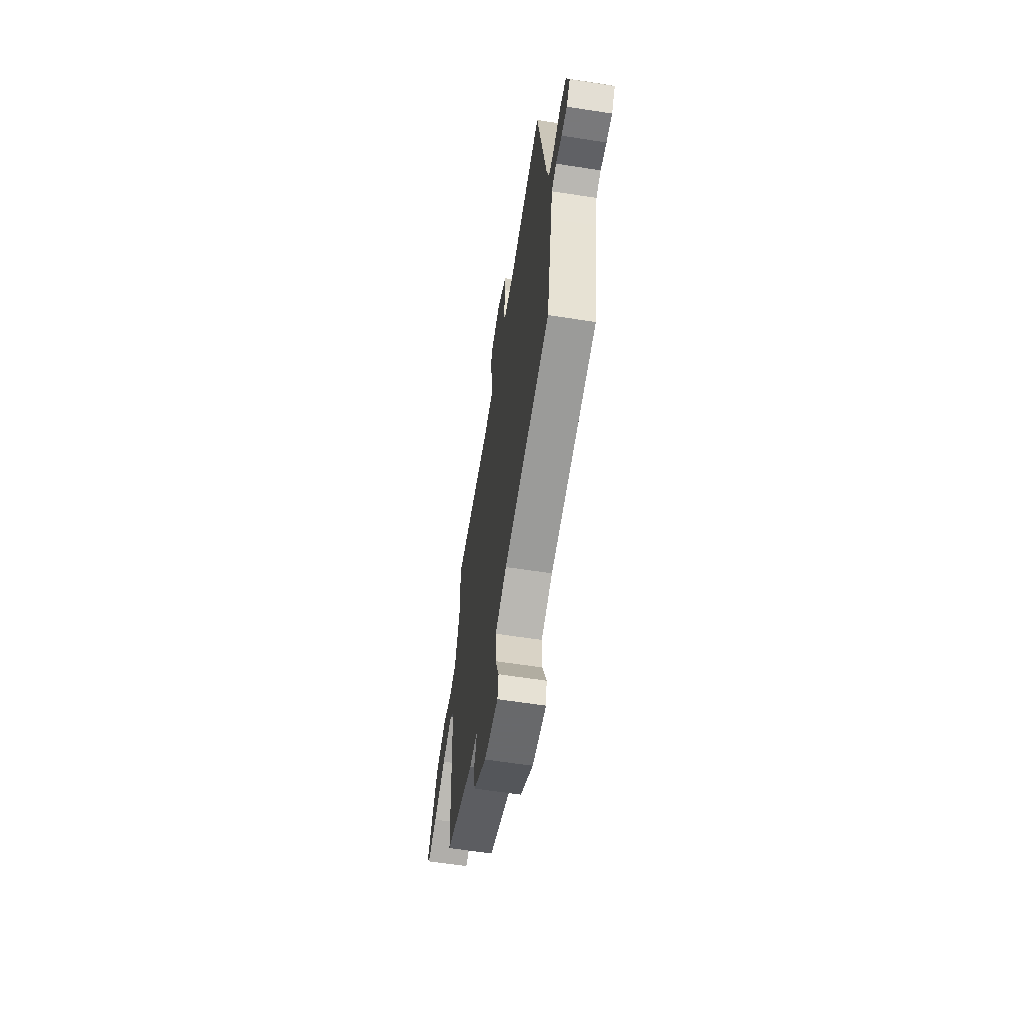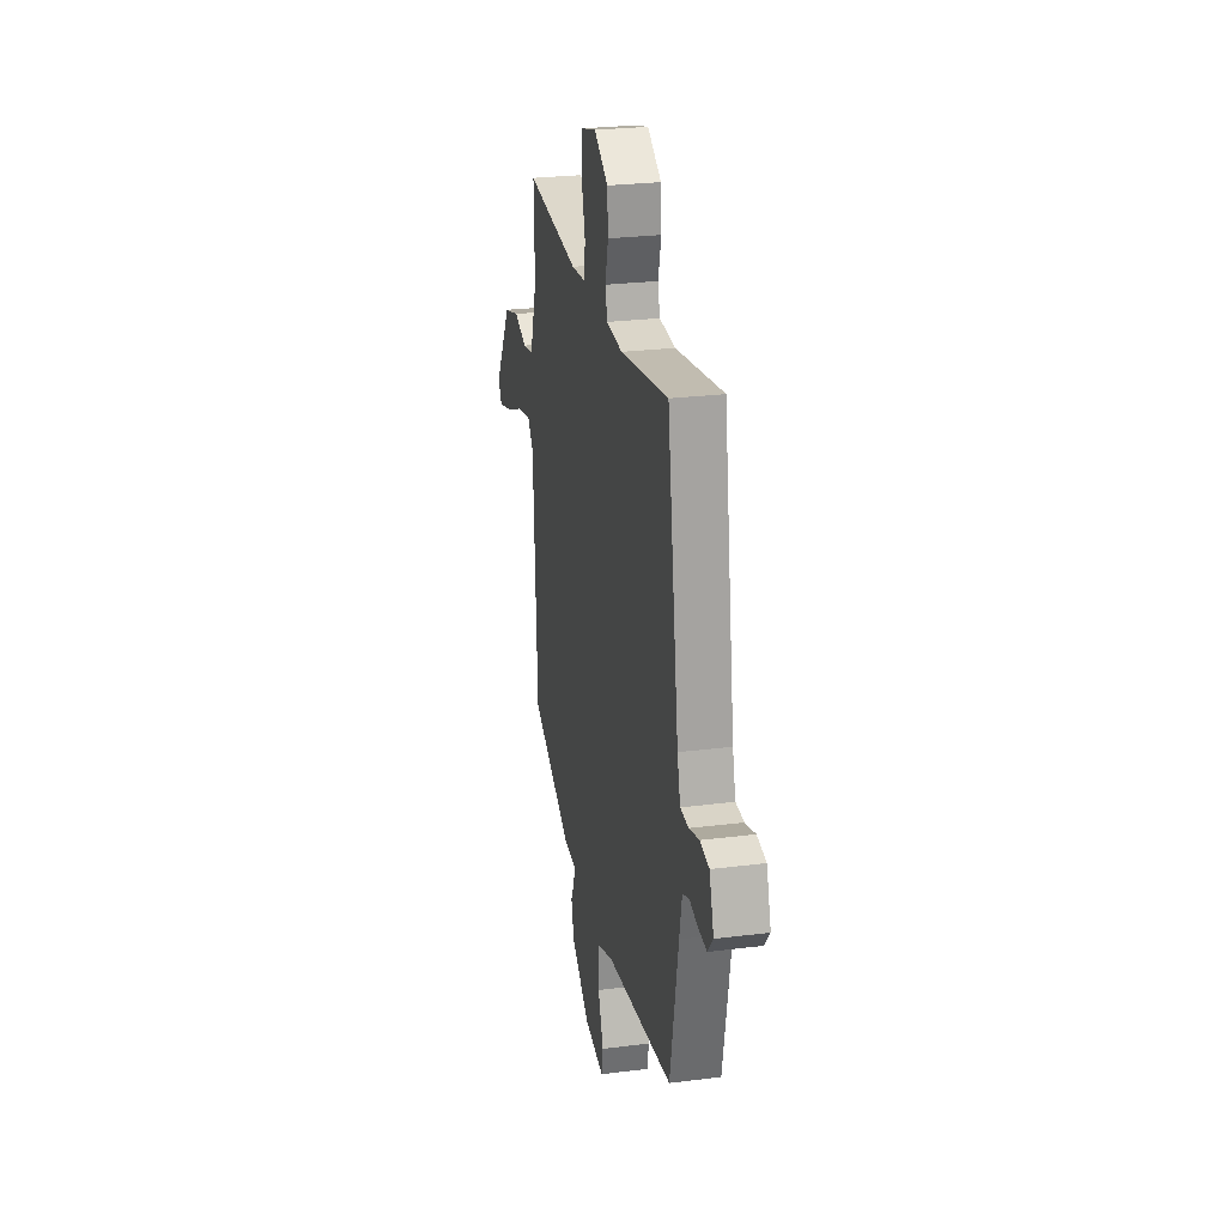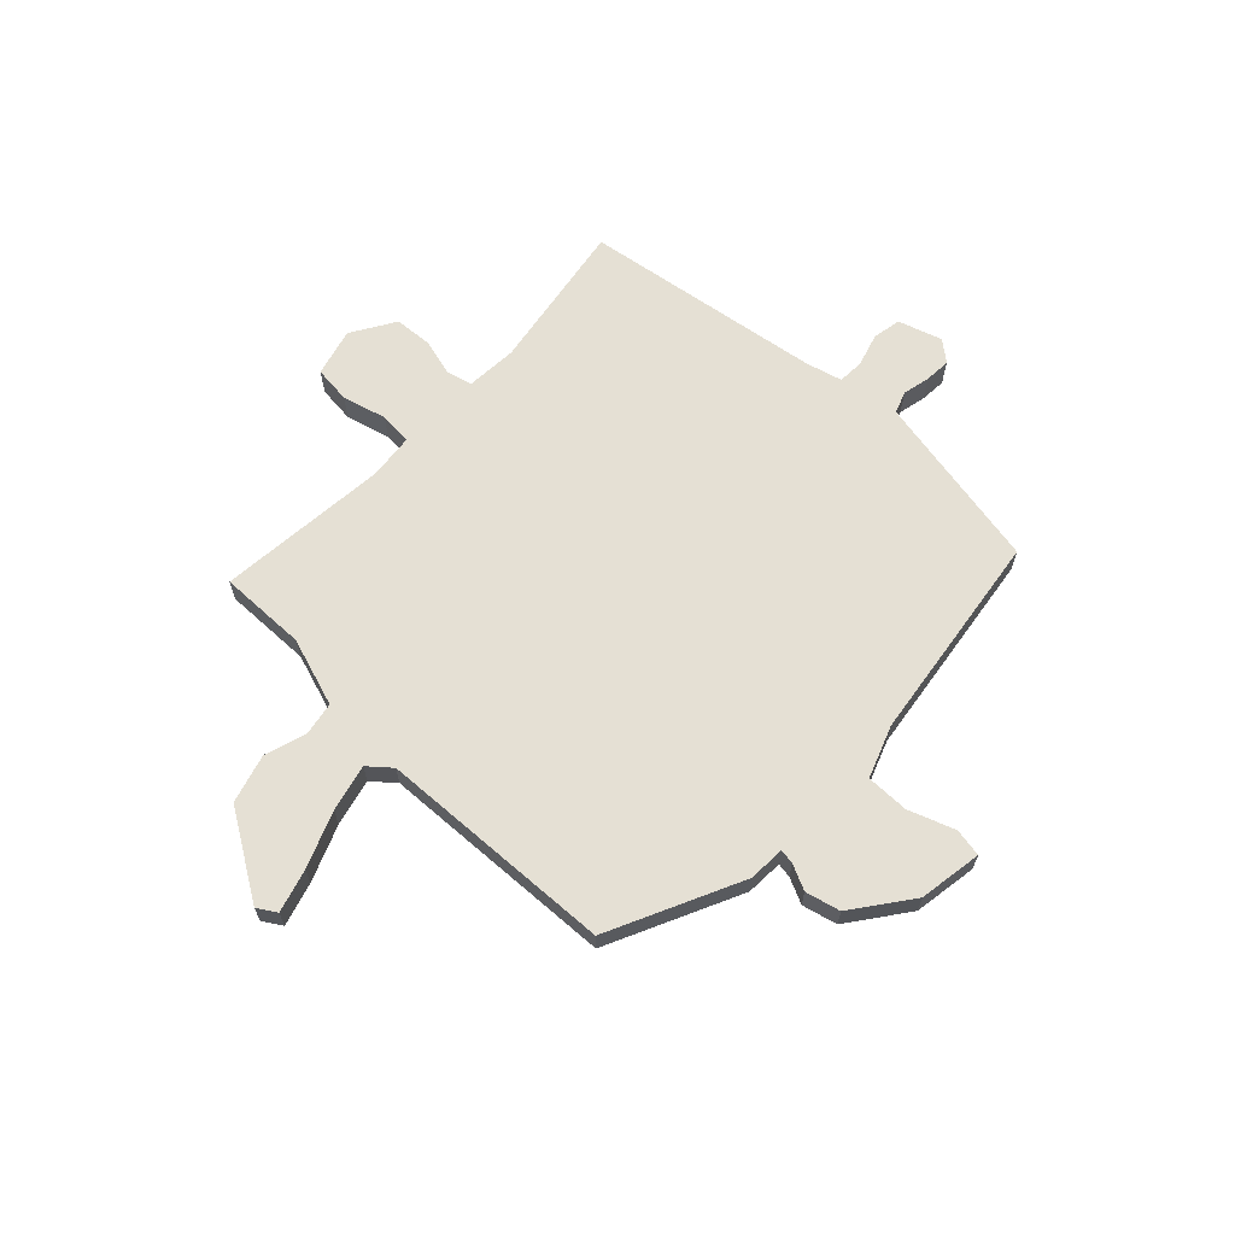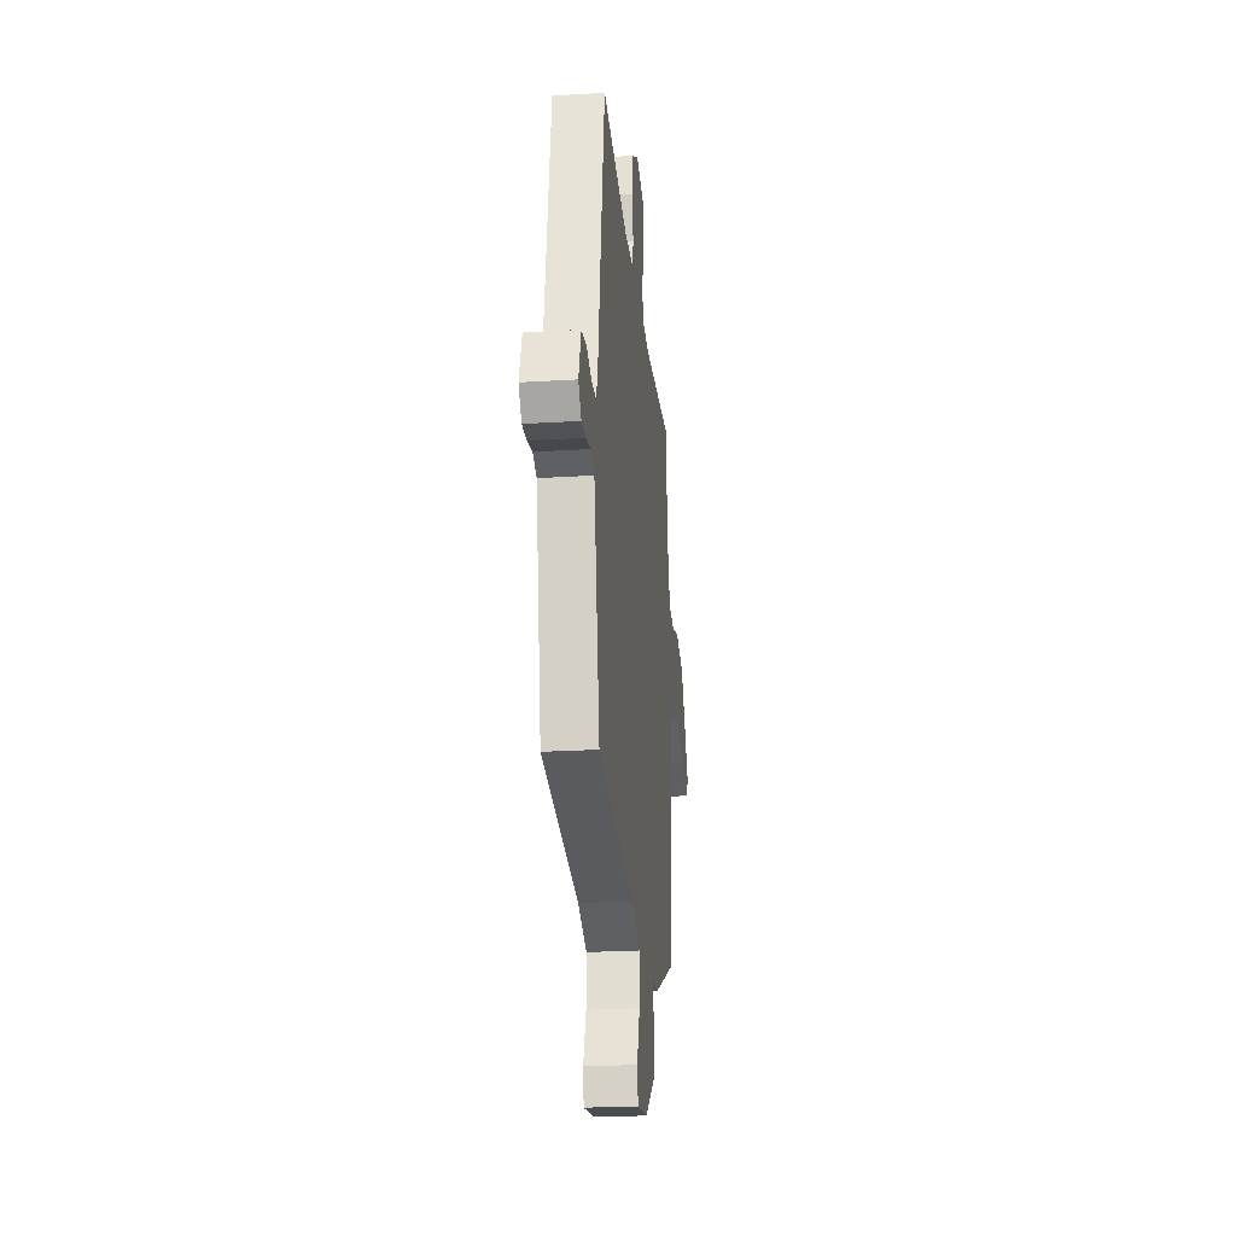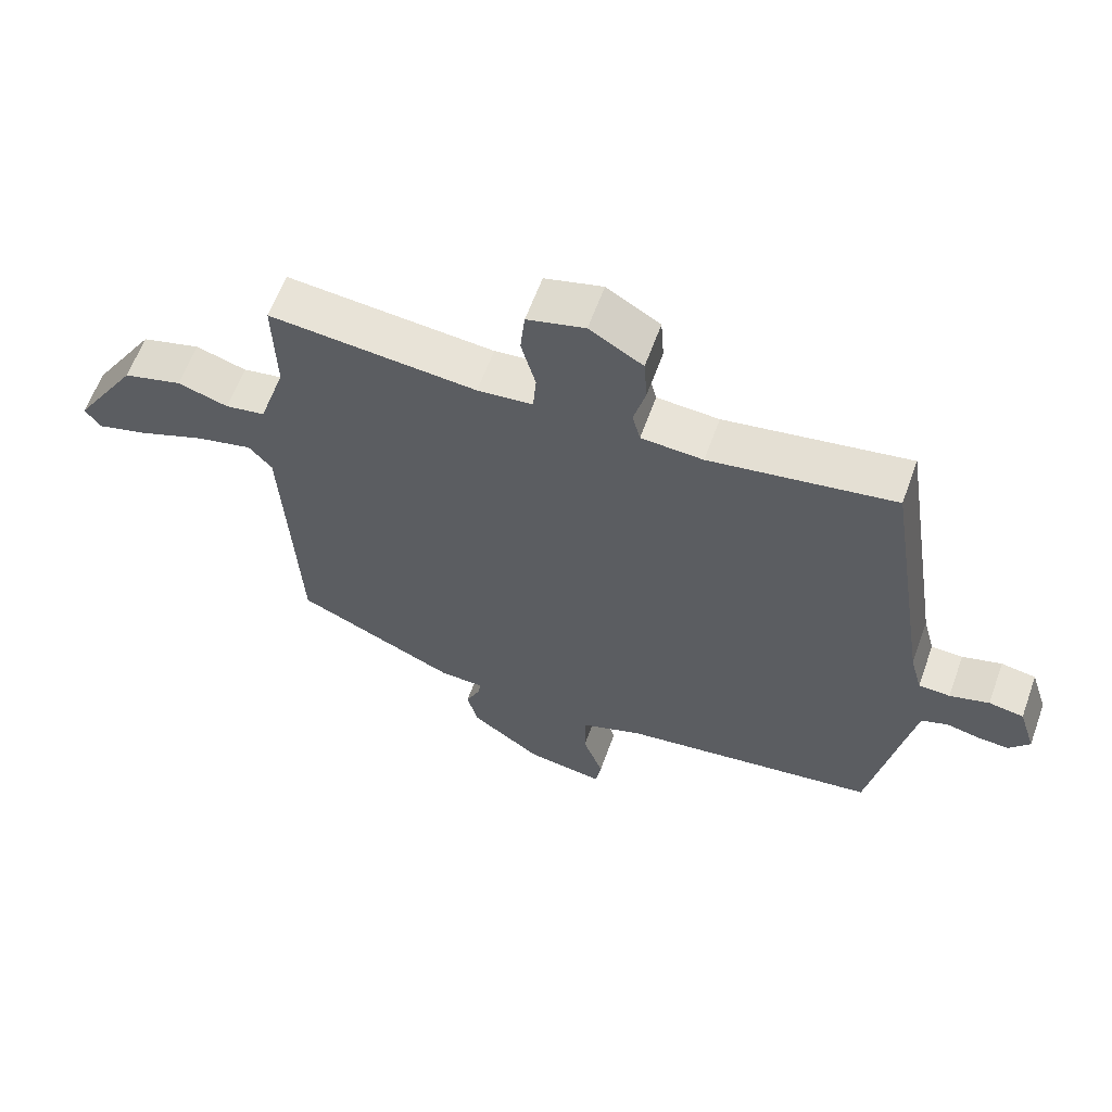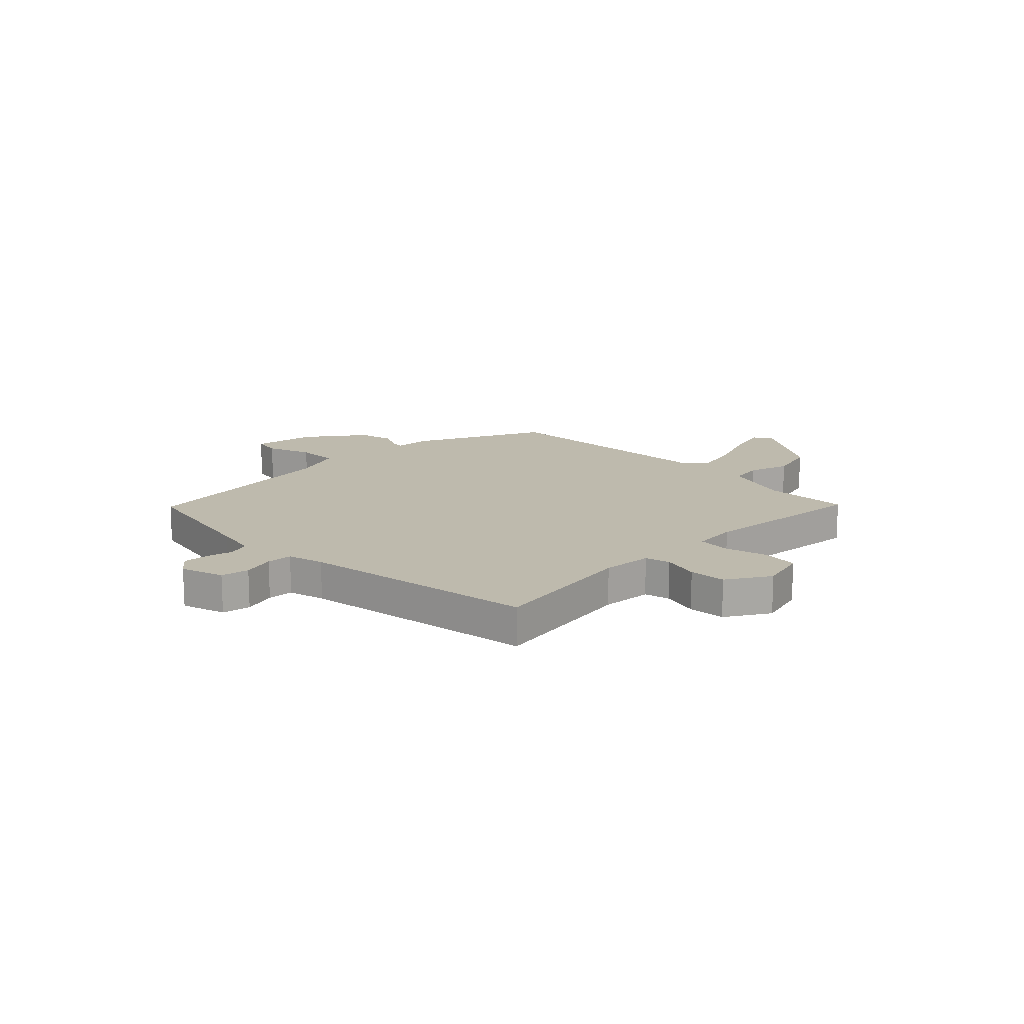
<metadata>
{"format":"obj","ext":"obj","renderer":"f3d","projection":"perspective","resolution":1024,"background":"white","views":[{"elev":-61.4,"azim":-99.0,"up":"+Z"},{"elev":26.2,"azim":-101.3,"up":"+Z"},{"elev":65.3,"azim":133.9,"up":"+Y"},{"elev":-24.2,"azim":-84.1,"up":"+Z"},{"elev":61.6,"azim":-160.1,"up":"+Z"},{"elev":15.4,"azim":-44.4,"up":"+Y"}]}
</metadata>
<code>
v -0.45 0.07 0.514
v -0.17 0.07 0.467
v -0.076 0.07 0.473
v -0.064 0.07 0.52
v -0.082 0.07 0.589
v -0.077 0.07 0.658
v 0.004 0.07 0.707
v 0.092 0.07 0.683
v 0.099 0.07 0.615
v 0.077 0.07 0.534
v 0.082 0.07 0.474
v 0.166 0.07 0.465
v 0.482 0.07 0.493
v 0.478 0.07 0.332
v 0.519 0.07 0.205
v 0.58 0.07 0.194
v 0.657 0.07 0.218
v 0.747 0.07 0.192
v 0.845 0.07 0.035
v 0.823 0.07 0
v 0.744 0.07 0.023
v 0.642 0.07 0.064
v 0.556 0.07 0.085
v 0.521 0.07 0.044
v 0.499 0.07 -0.392
v 0.255 0.07 -0.506
v 0.187 0.07 -0.509
v 0.191 0.07 -0.536
v 0.213 0.07 -0.583
v 0.197 0.07 -0.647
v 0.089 0.07 -0.726
v -0.028 0.07 -0.744
v -0.037 0.07 -0.692
v -0.006 0.07 -0.608
v -0.005 0.07 -0.529
v -0.101 0.07 -0.493
v -0.492 0.07 -0.437
v -0.54 0.07 -0.184
v -0.555 0.07 -0.107
v -0.595 0.07 -0.092
v -0.645 0.07 -0.103
v -0.693 0.07 -0.106
v -0.724 0.07 -0.068
v -0.698 0.07 0.013
v -0.645 0.07 0.022
v -0.585 0.07 0.004
v -0.537 0.07 0.006
v -0.519 0.07 0.074
v -0.45 0 0.514
v -0.17 0 0.467
v -0.076 0 0.473
v -0.064 0 0.52
v -0.082 0 0.589
v -0.077 0 0.658
v 0.004 0 0.707
v 0.092 0 0.683
v 0.099 0 0.615
v 0.077 0 0.534
v 0.082 0 0.474
v 0.166 0 0.465
v 0.482 0 0.493
v 0.478 0 0.332
v 0.519 0 0.205
v 0.58 0 0.194
v 0.657 0 0.218
v 0.747 0 0.192
v 0.845 0 0.035
v 0.823 0 0
v 0.744 0 0.023
v 0.642 0 0.064
v 0.556 0 0.085
v 0.521 0 0.044
v 0.499 0 -0.392
v 0.255 0 -0.506
v 0.187 0 -0.509
v 0.191 0 -0.536
v 0.213 0 -0.583
v 0.197 0 -0.647
v 0.089 0 -0.726
v -0.028 0 -0.744
v -0.037 0 -0.692
v -0.006 0 -0.608
v -0.005 0 -0.529
v -0.101 0 -0.493
v -0.492 0 -0.437
v -0.54 0 -0.184
v -0.555 0 -0.107
v -0.595 0 -0.092
v -0.645 0 -0.103
v -0.693 0 -0.106
v -0.724 0 -0.068
v -0.698 0 0.013
v -0.645 0 0.022
v -0.585 0 0.004
v -0.537 0 0.006
v -0.519 0 0.074
f 44 45 46
f 43 44 46
f 42 43 46
f 41 42 46
f 40 41 46
f 39 40 46 47
f 38 39 47 48
f 48 1 2
f 38 48 2
f 37 38 2
f 36 37 2
f 32 33 34
f 31 32 34
f 30 31 34
f 29 30 34
f 28 29 34
f 27 28 34 35
f 24 25 26 27
f 36 2 3
f 35 36 3
f 27 35 3
f 24 27 3
f 20 21 22
f 19 20 22
f 18 19 22
f 17 18 22
f 16 17 22
f 15 16 22 23
f 24 3 4
f 23 24 4
f 15 23 4
f 14 15 4
f 8 9 10
f 7 8 10
f 6 7 10
f 5 6 10
f 4 5 10
f 4 10 11
f 14 4 11
f 12 13 14
f 11 12 14
f 94 93 92
f 94 92 91
f 94 91 90
f 94 90 89
f 94 89 88
f 95 94 88 87
f 96 95 87 86
f 50 49 96
f 50 96 86
f 50 86 85
f 50 85 84
f 82 81 80
f 82 80 79
f 82 79 78
f 82 78 77
f 82 77 76
f 83 82 76 75
f 75 74 73 72
f 51 50 84
f 51 84 83
f 51 83 75
f 51 75 72
f 70 69 68
f 70 68 67
f 70 67 66
f 70 66 65
f 70 65 64
f 71 70 64 63
f 52 51 72
f 52 72 71
f 52 71 63
f 52 63 62
f 58 57 56
f 58 56 55
f 58 55 54
f 58 54 53
f 58 53 52
f 59 58 52
f 59 52 62
f 62 61 60
f 62 60 59
f 1 49 50 2
f 2 50 51 3
f 3 51 52 4
f 4 52 53 5
f 5 53 54 6
f 6 54 55 7
f 7 55 56 8
f 8 56 57 9
f 9 57 58 10
f 10 58 59 11
f 11 59 60 12
f 12 60 61 13
f 13 61 62 14
f 14 62 63 15
f 15 63 64 16
f 16 64 65 17
f 17 65 66 18
f 18 66 67 19
f 19 67 68 20
f 20 68 69 21
f 21 69 70 22
f 22 70 71 23
f 23 71 72 24
f 24 72 73 25
f 25 73 74 26
f 26 74 75 27
f 27 75 76 28
f 28 76 77 29
f 29 77 78 30
f 30 78 79 31
f 31 79 80 32
f 32 80 81 33
f 33 81 82 34
f 34 82 83 35
f 35 83 84 36
f 36 84 85 37
f 37 85 86 38
f 38 86 87 39
f 39 87 88 40
f 40 88 89 41
f 41 89 90 42
f 42 90 91 43
f 43 91 92 44
f 44 92 93 45
f 45 93 94 46
f 46 94 95 47
f 47 95 96 48
f 48 96 49 1

</code>
